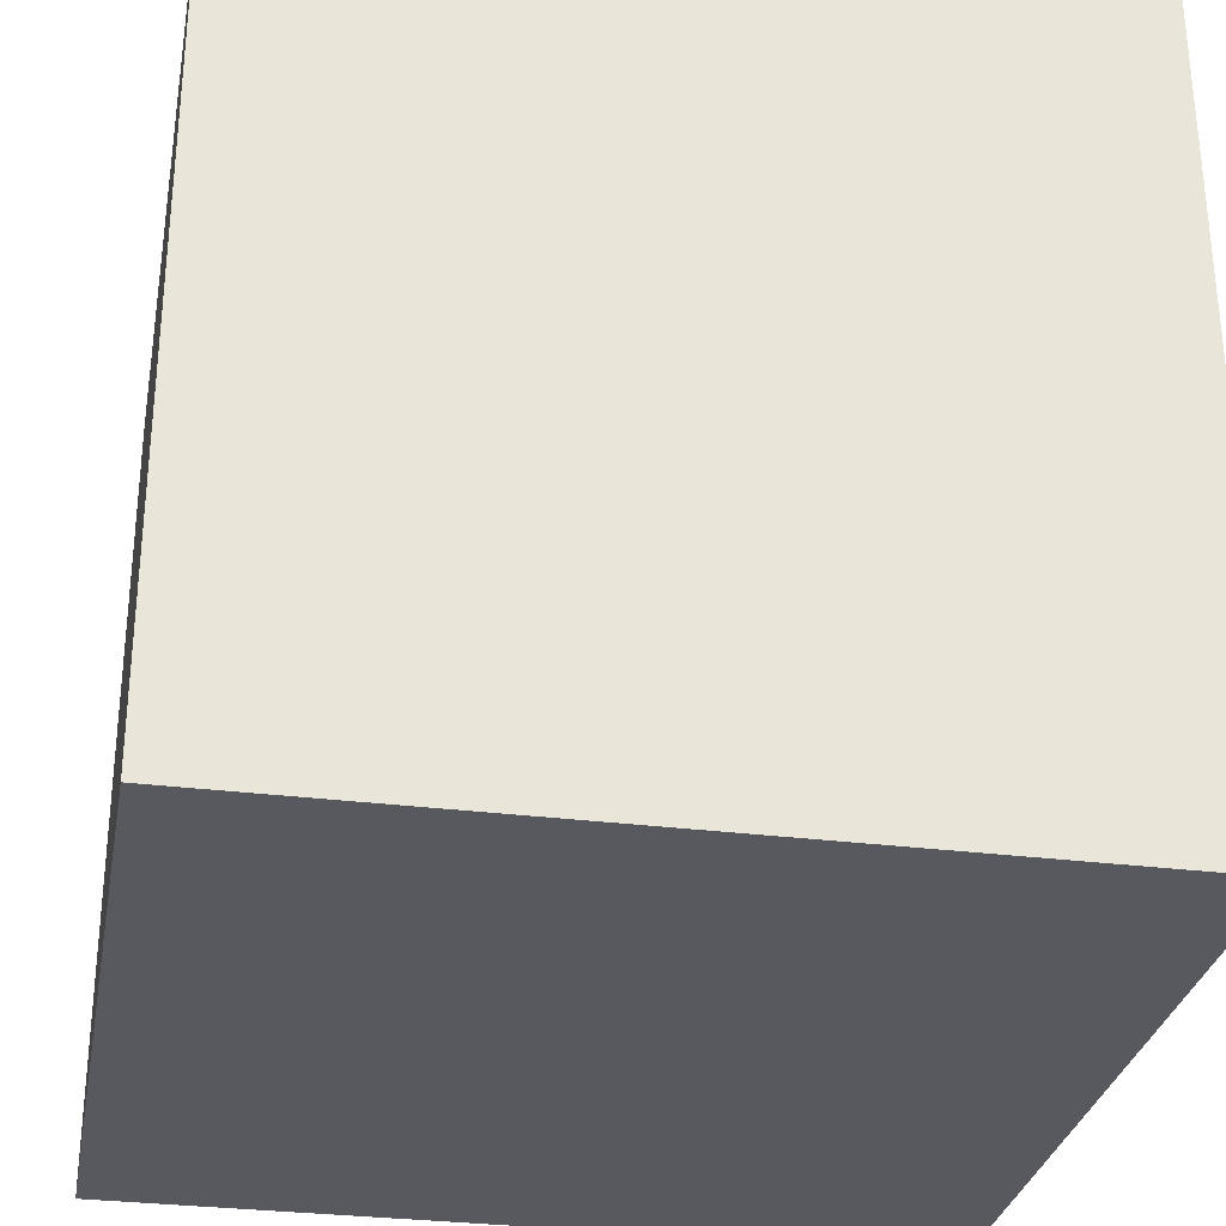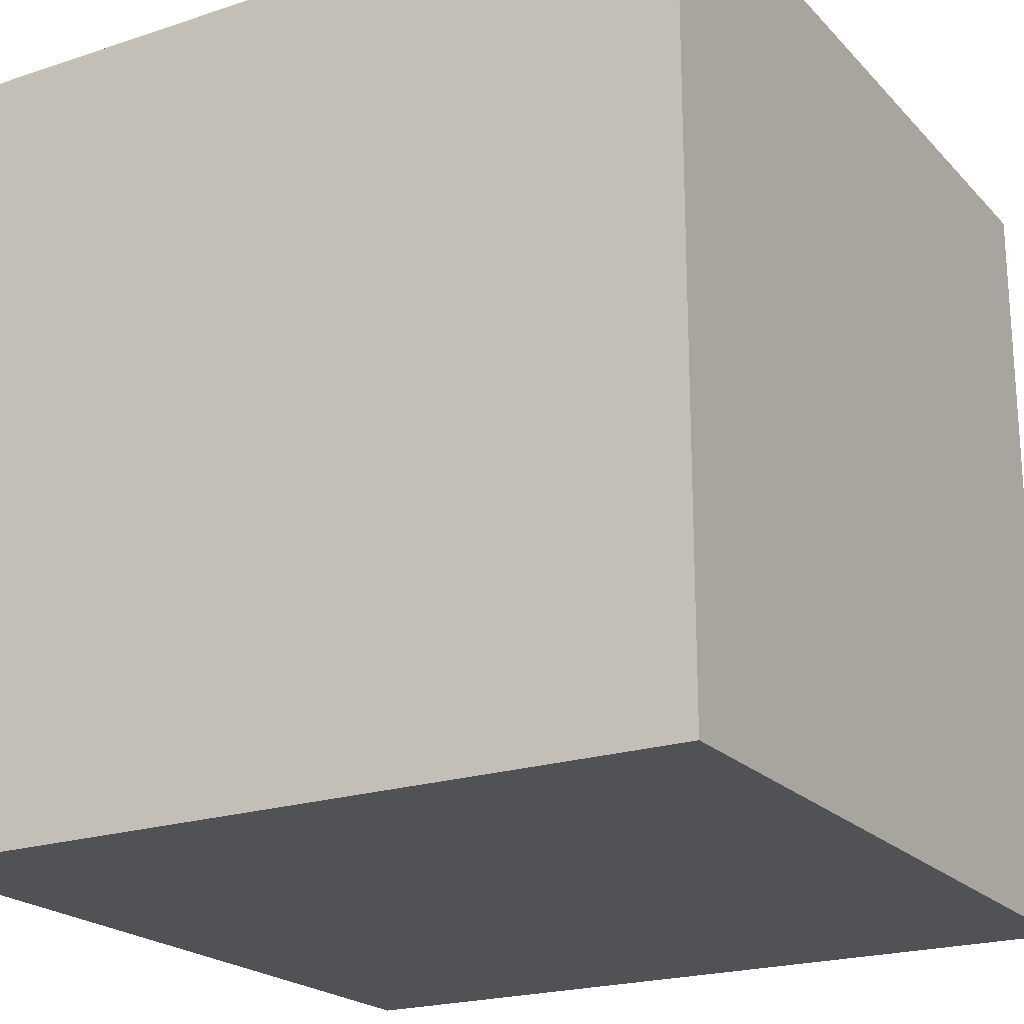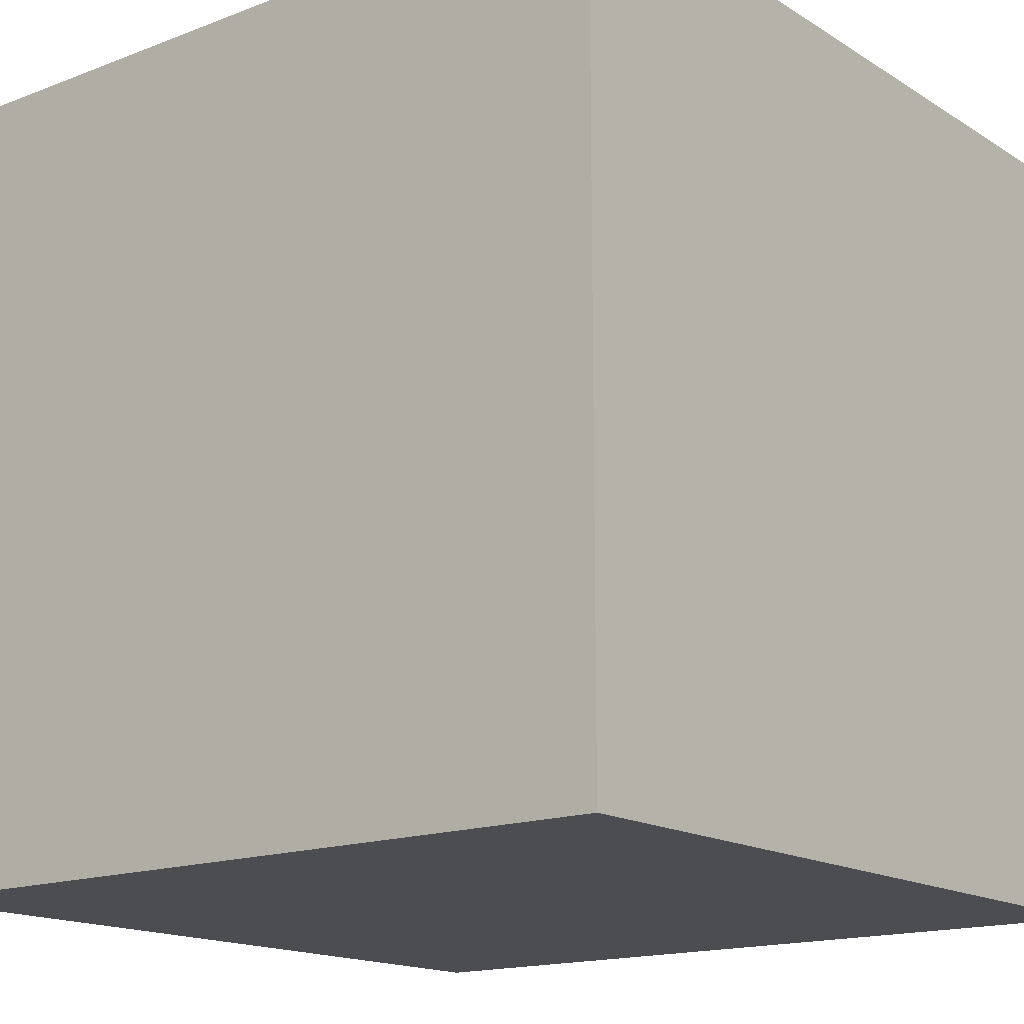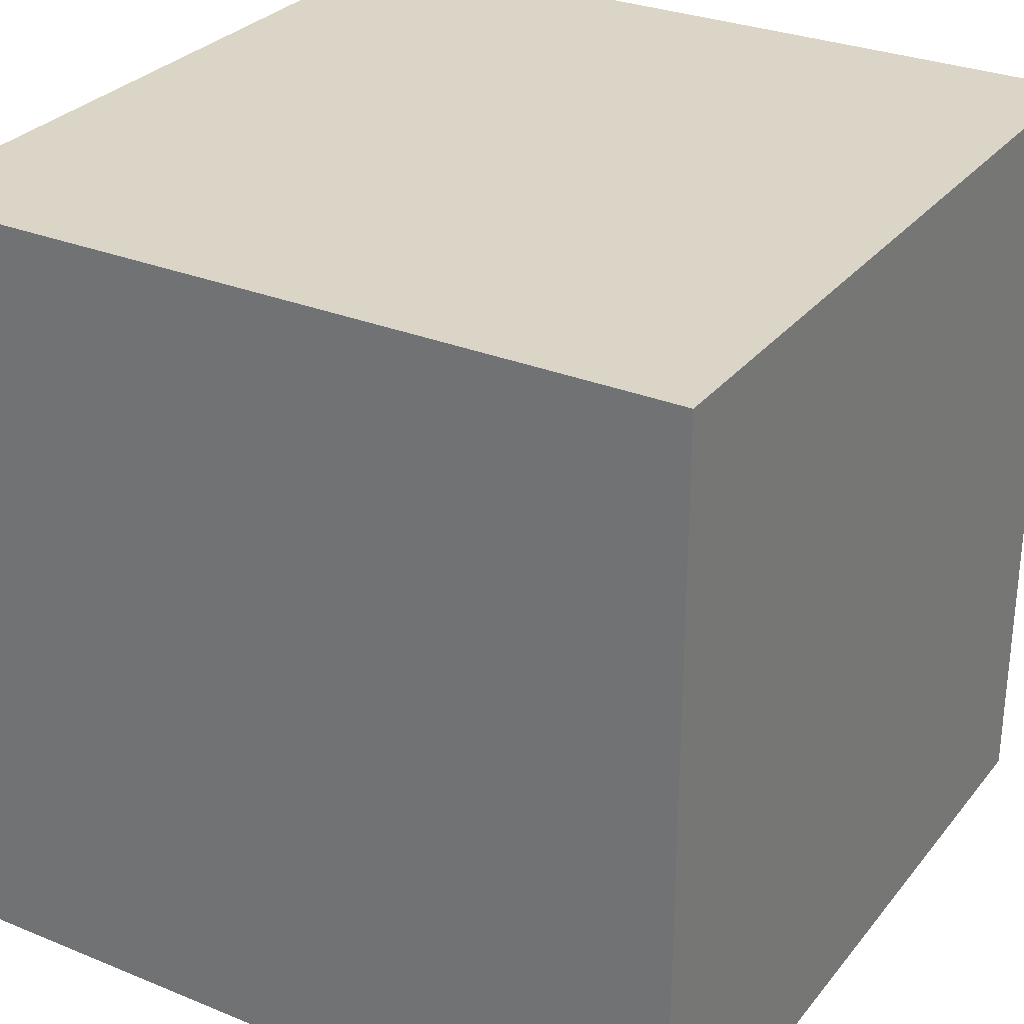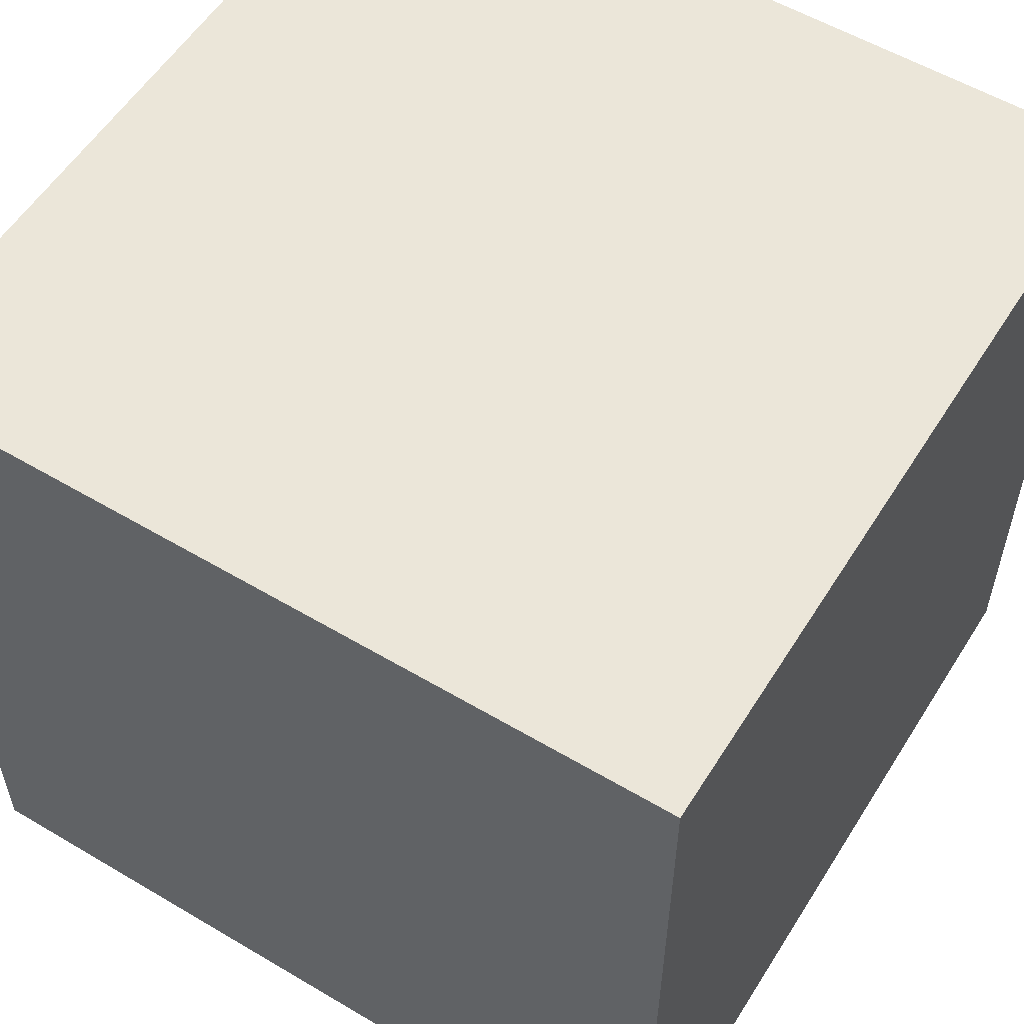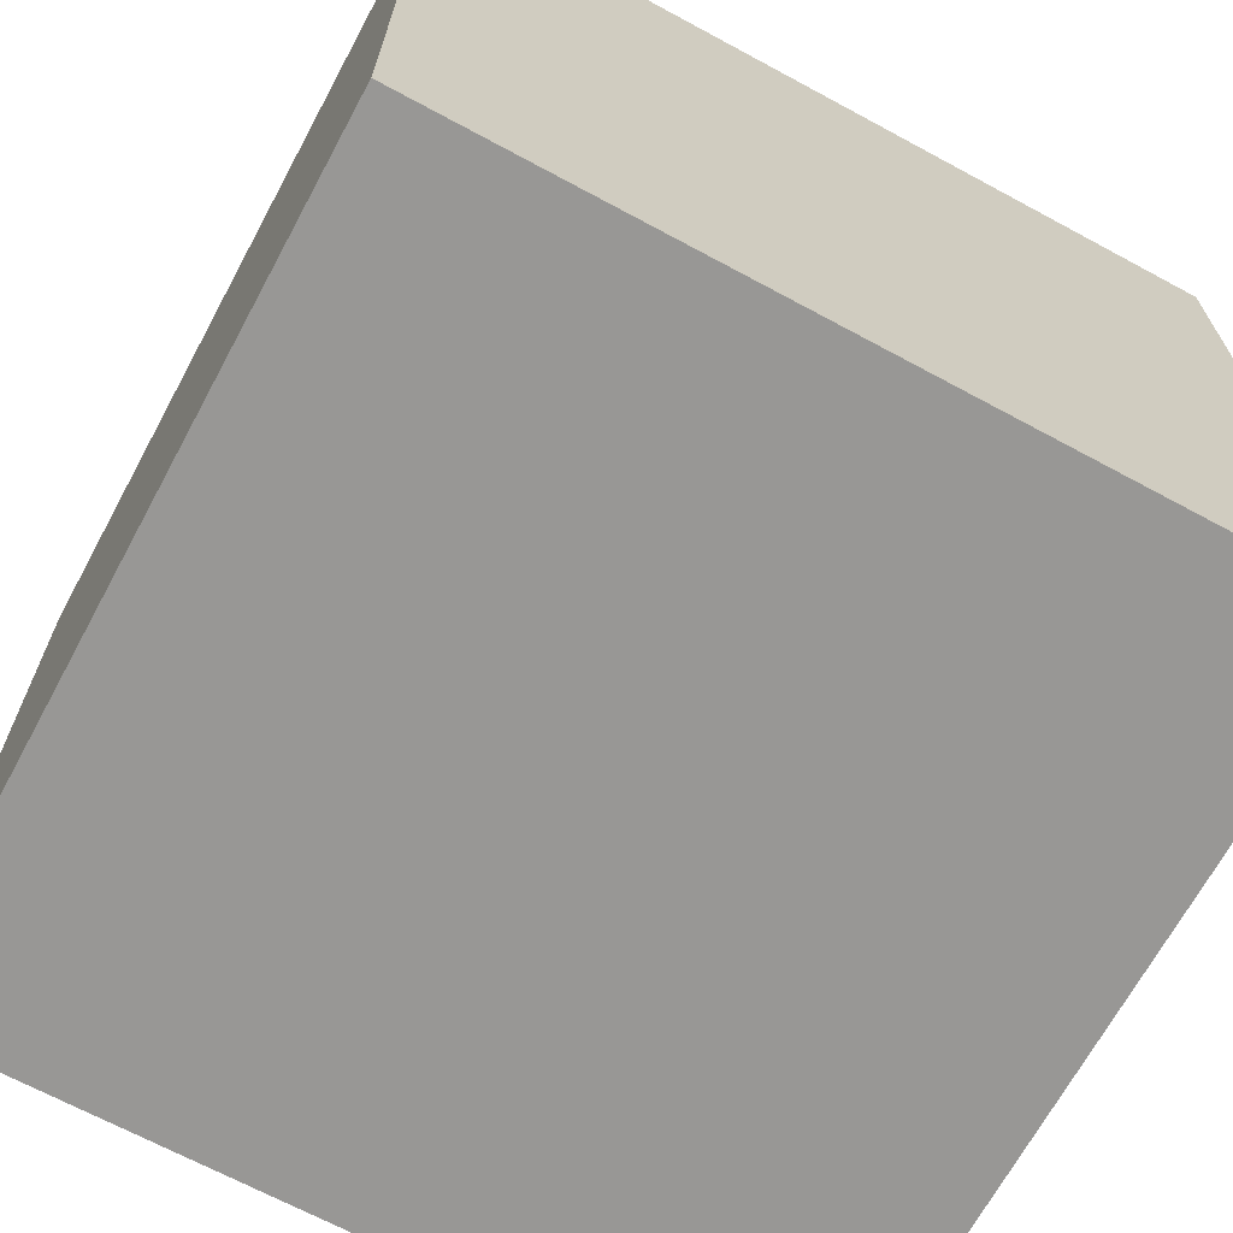
<metadata>
{"format":"obj","ext":"obj","renderer":"f3d","projection":"perspective","resolution":1024,"background":"white","views":[{"elev":-30.3,"azim":-10.4,"up":"+Y"},{"elev":-21.3,"azim":-149.6,"up":"+Y"},{"elev":-16.0,"azim":-141.6,"up":"+Z"},{"elev":29.5,"azim":-149.0,"up":"+Z"},{"elev":56.2,"azim":-58.2,"up":"+Y"},{"elev":-68.2,"azim":151.6,"up":"+Y"}]}
</metadata>
<code>
g Cube.495
v -1 -1 1
v -1 -1 -1
v -1 1 -1
v -1 1 1
v -1 -1 -1
v 1 -1 -1
v 1 1 -1
v -1 1 -1
v 1 -1 -1
v 1 -1 1
v 1 1 1
v 1 1 -1
v 1 -1 1
v -1 -1 1
v -1 1 1
v 1 1 1
v -1 -1 -1
v -1 -1 1
v 1 -1 1
v 1 -1 -1
v 1 1 -1
v 1 1 1
v -1 1 1
v -1 1 -1
g Cube.495_0
f 3 2 1
f 4 3 1
f 7 6 5
f 8 7 5
f 11 10 9
f 12 11 9
f 15 14 13
f 16 15 13
f 19 18 17
f 20 19 17
f 23 22 21
f 24 23 21

</code>
